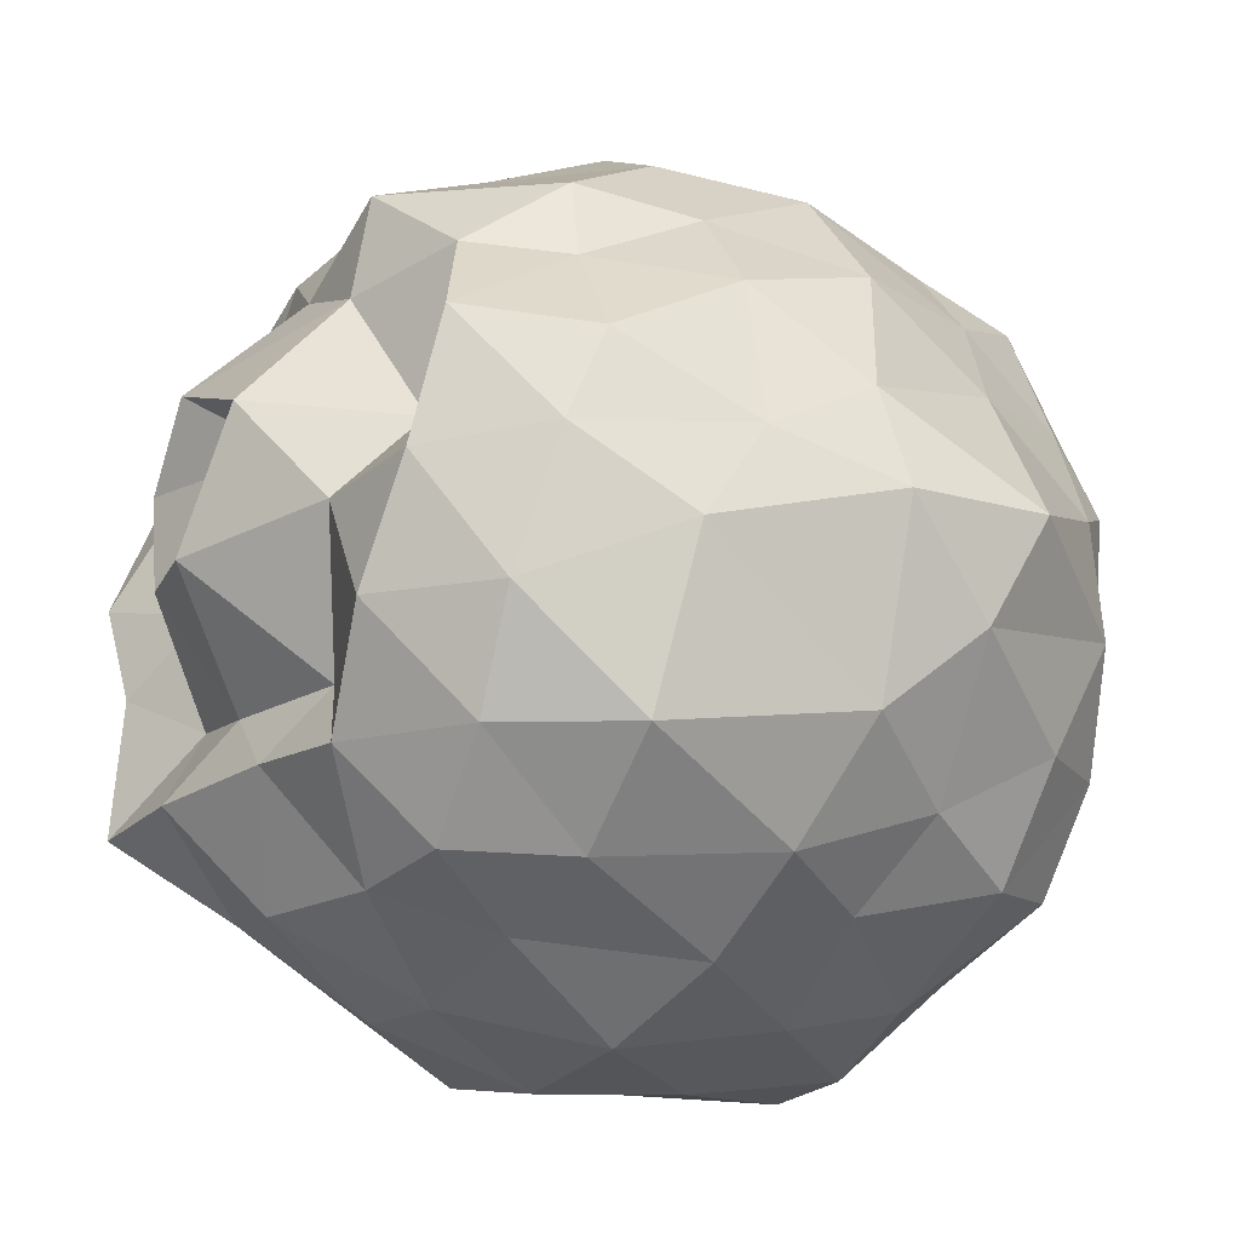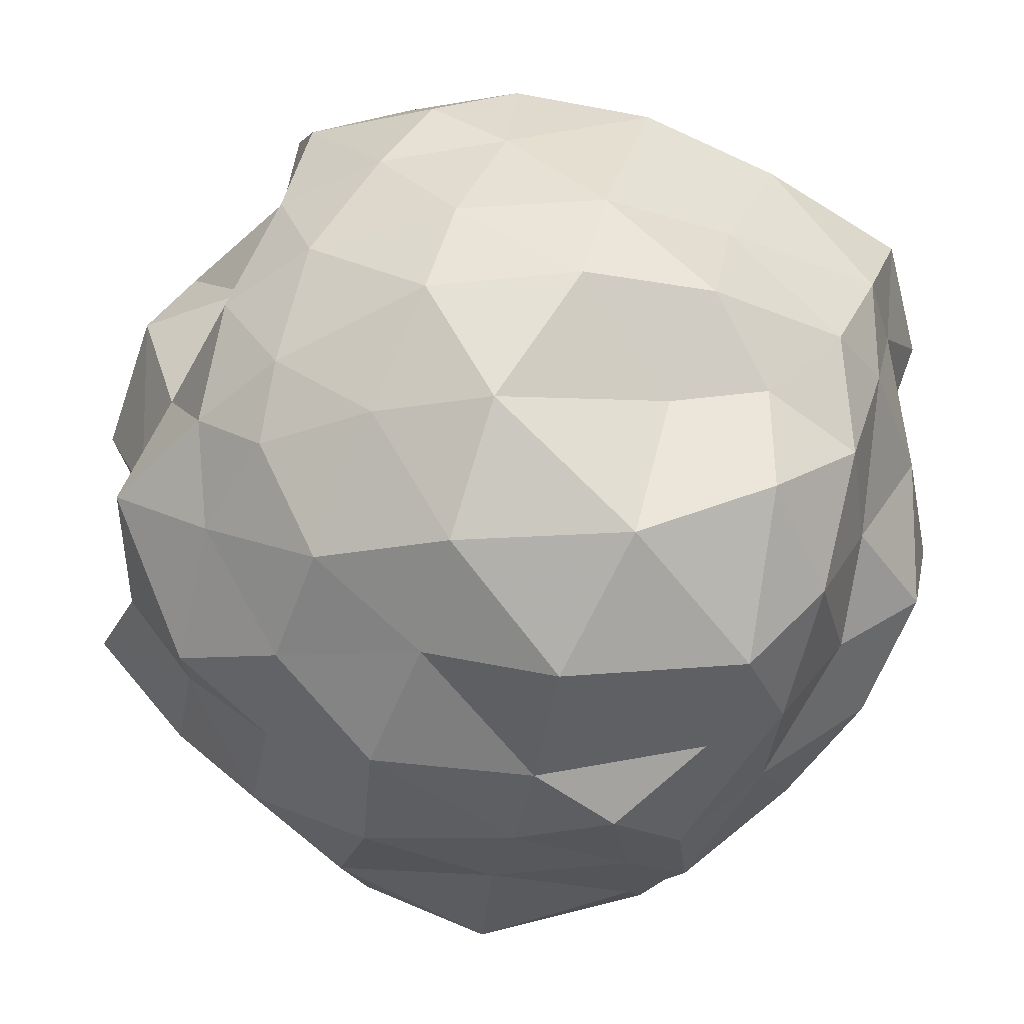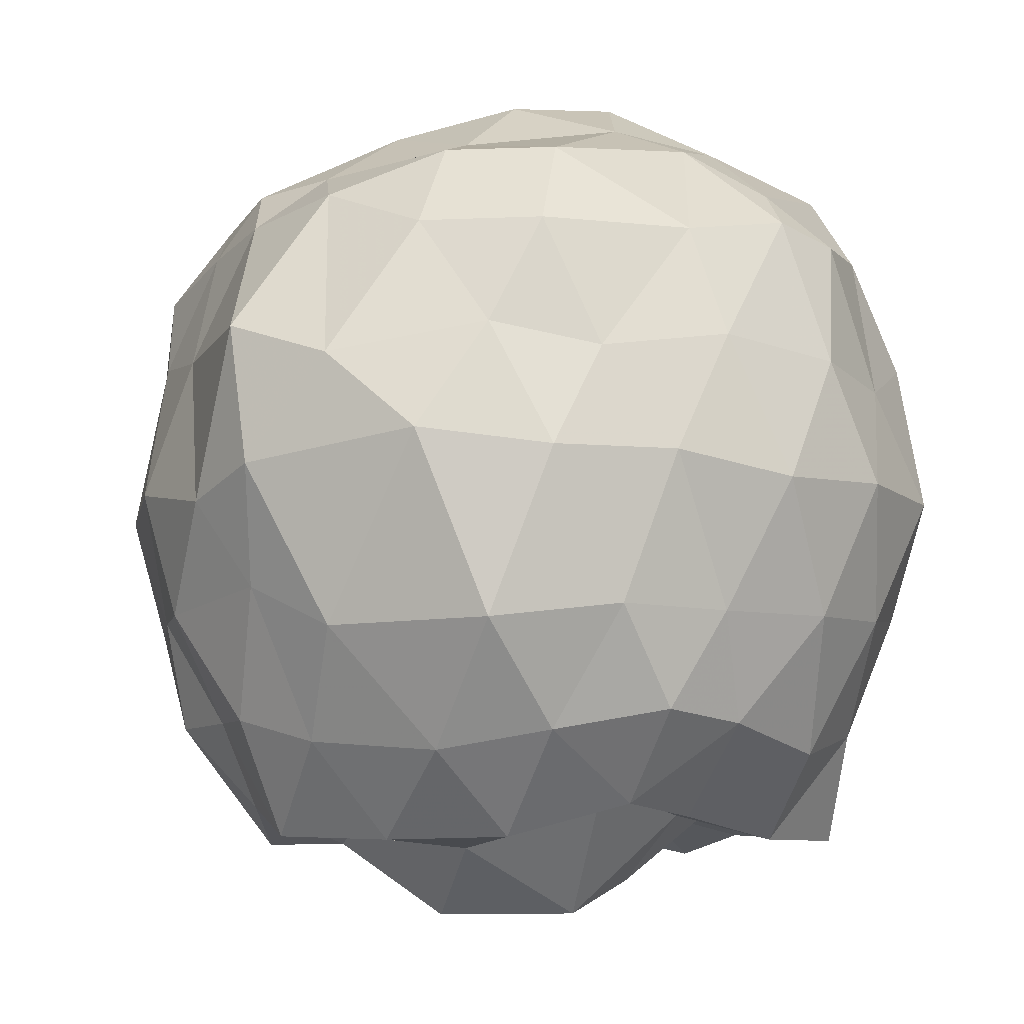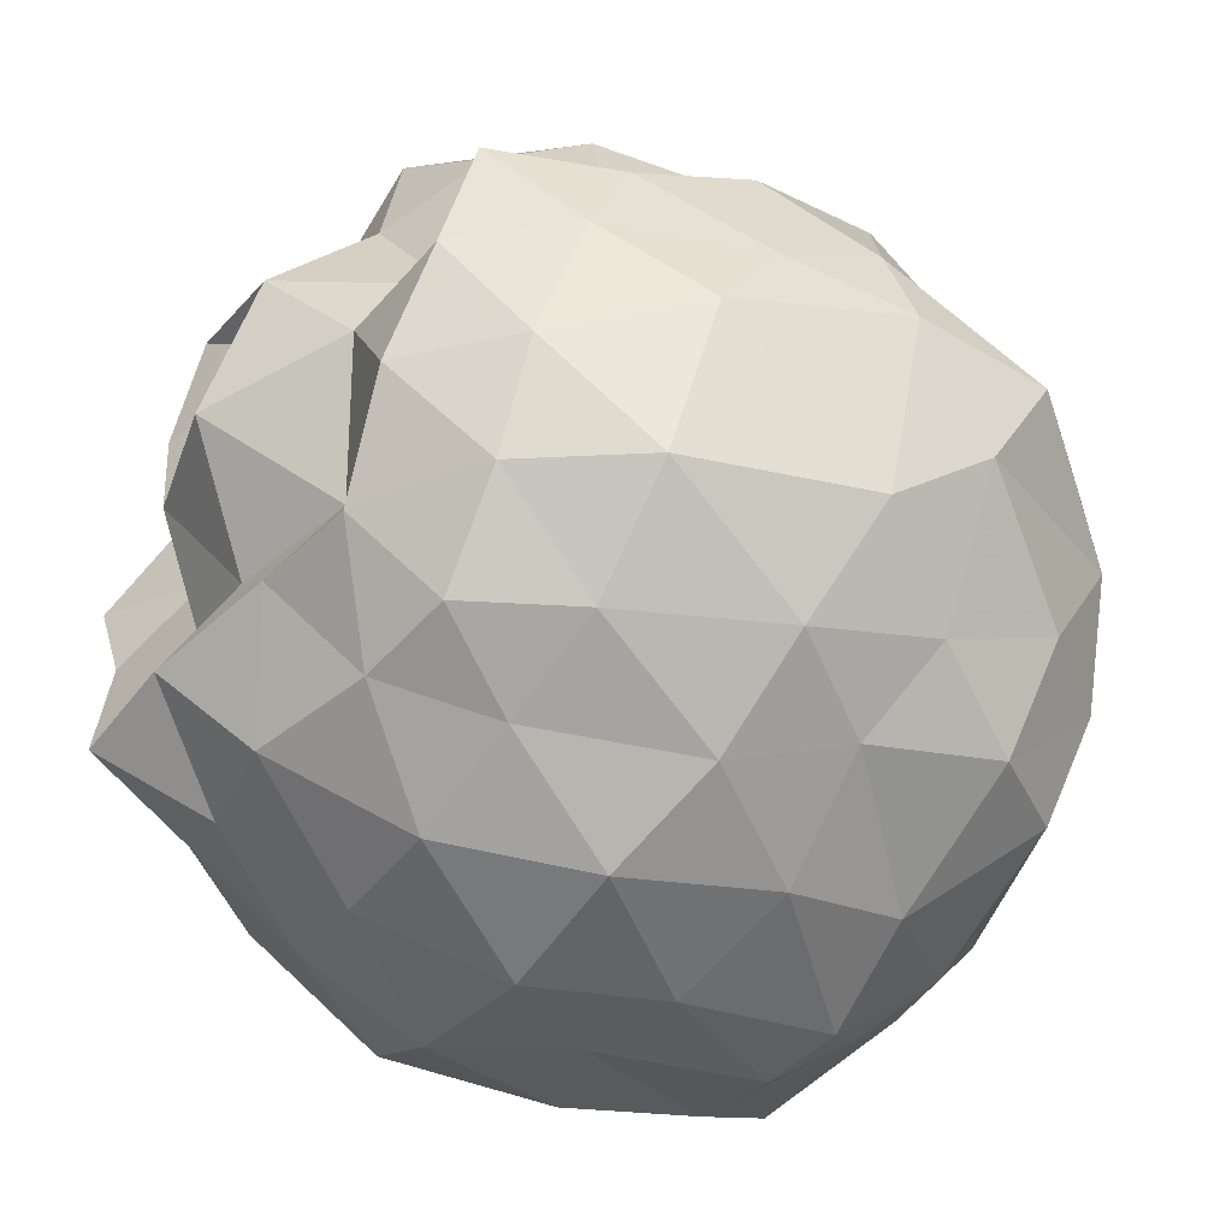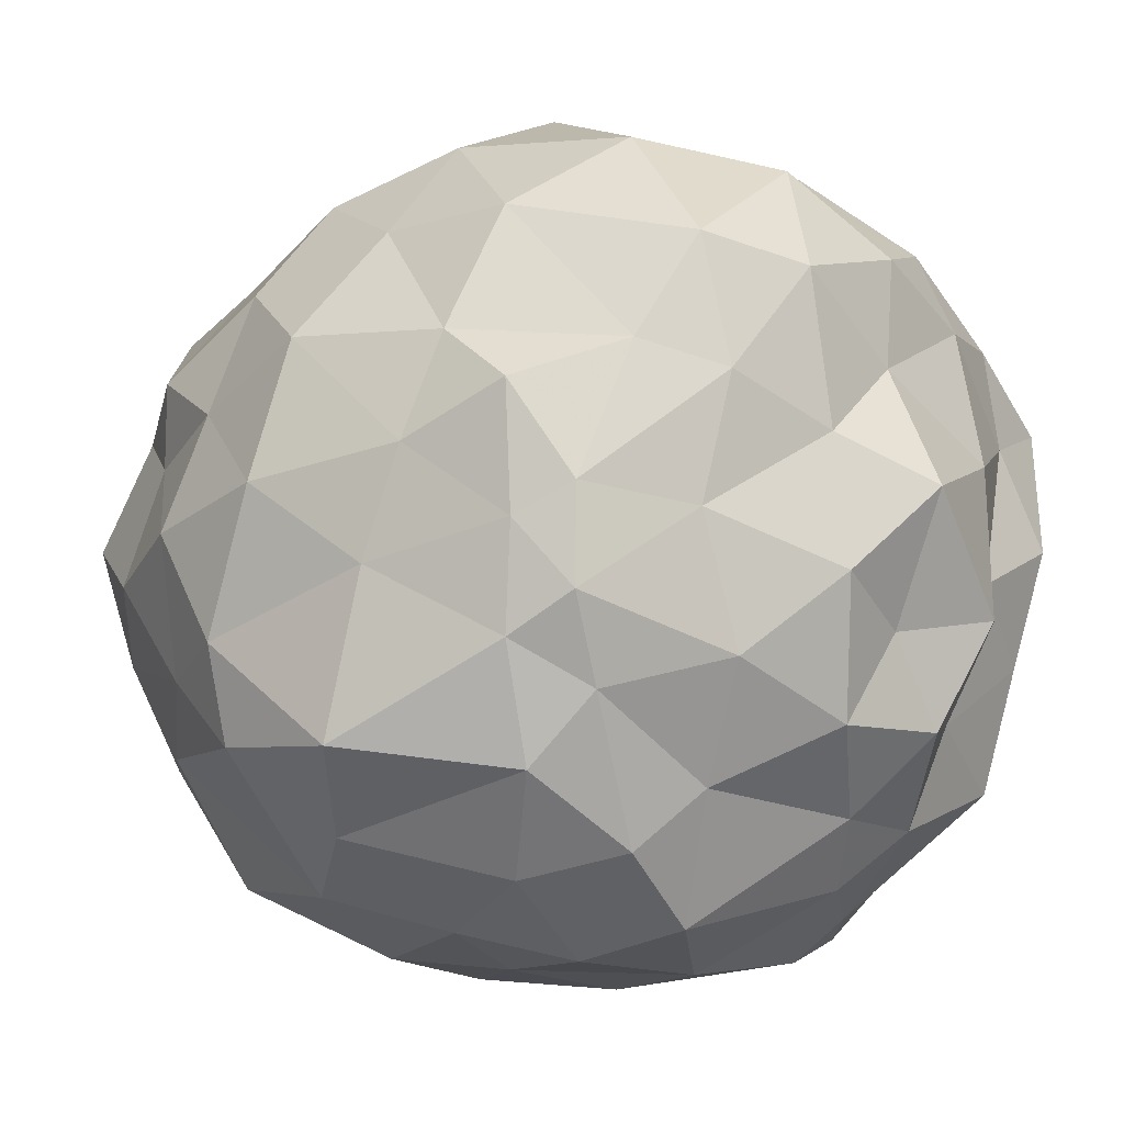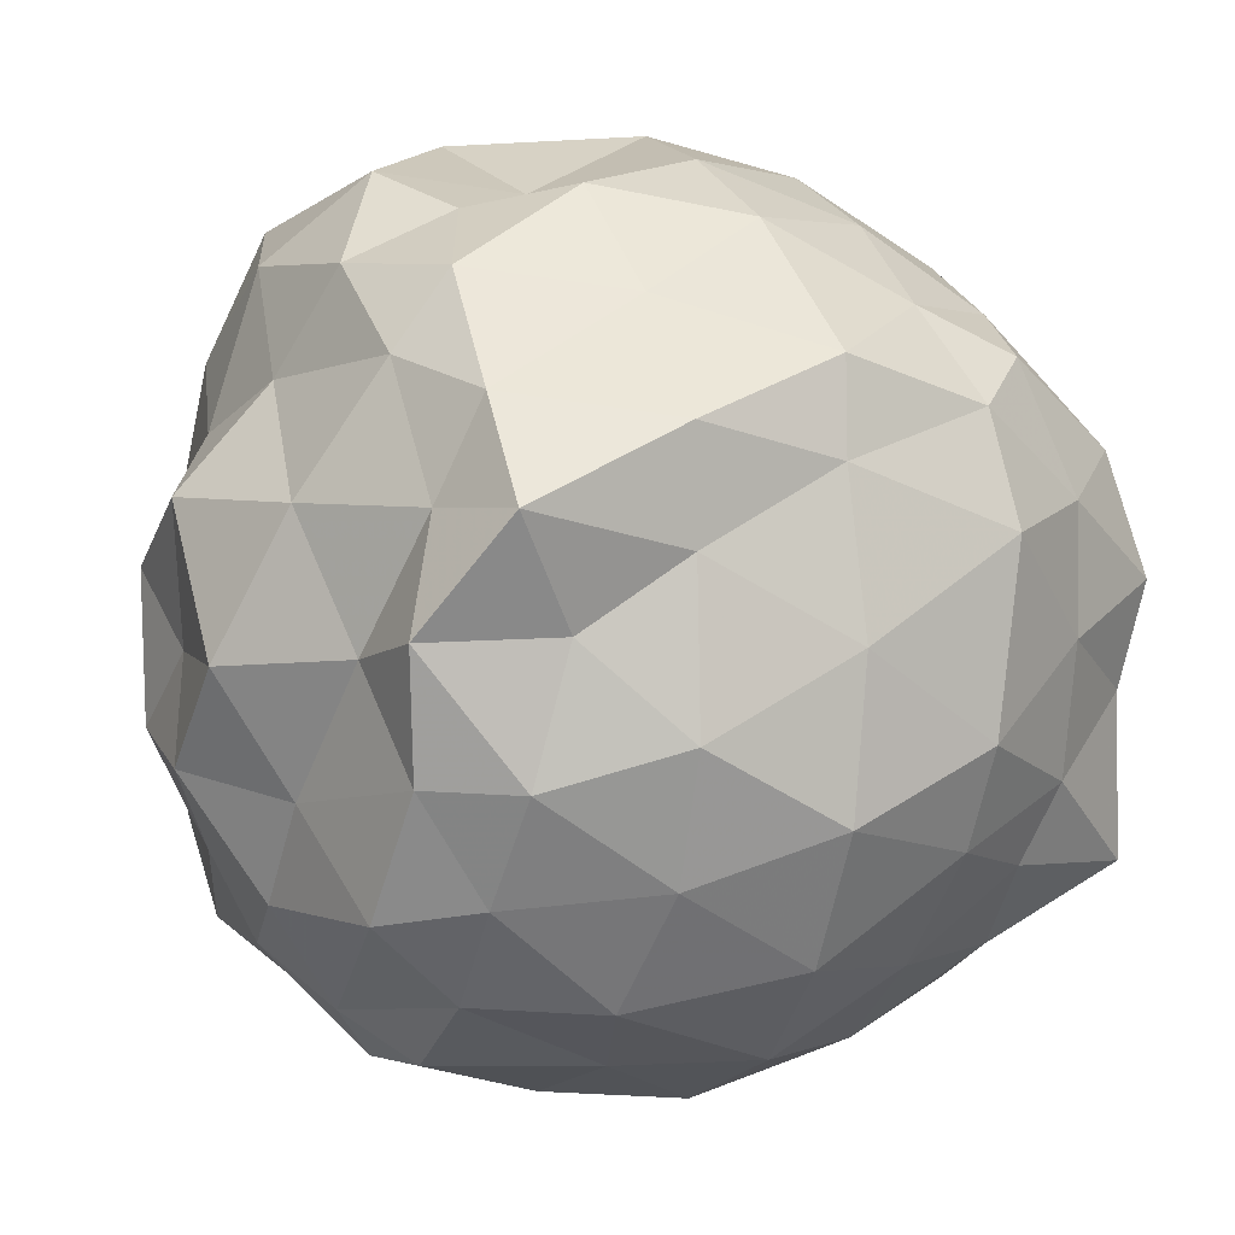
<metadata>
{"format":"obj","ext":"obj","renderer":"f3d","projection":"perspective","resolution":1024,"background":"white","views":[{"elev":-34.1,"azim":-122.6,"up":"+Y"},{"elev":78.1,"azim":-68.1,"up":"+Y"},{"elev":-7.4,"azim":-39.4,"up":"+Z"},{"elev":-60.7,"azim":-125.5,"up":"+Y"},{"elev":9.6,"azim":-45.1,"up":"+Y"},{"elev":3.8,"azim":63.7,"up":"+Y"}]}
</metadata>
<code>
v -2.395 -0.3616 0.3473
v -2.568 -0.3251 -1.52
v -1.542 -0.293 -0.1135
v -1.475 -0.05283 0.02532
v -1.654 0.1613 0.009382
v -1.88 0.3986 -0.02062
v -2.099 0.5201 -0.1301
v -2.321 0.6042 -0.03571
v -2.703 0.4959 0.05481
v -2.883 0.2829 0.03584
v -3.123 0.21 -0.09652
v -3.172 -0.06701 -0.03275
v -3.217 -0.3059 -0.001358
v -3.193 -0.5809 0.03441
v -3.126 -0.8478 -0.06702
v -2.935 -1.066 -0.06915
v -2.576 -1.174 -0.06181
v -2.291 -1.198 -0.01024
v -2.115 -1.19 -0.04519
v -1.866 -1.028 -0.02429
v -1.704 -0.8188 -0.0164
v -1.565 -0.5857 -0.03943
v -1.476 -0.1375 -0.3363
v -1.459 0.1066 -0.3232
v -1.724 0.3479 -0.3553
v -1.937 0.5667 -0.3257
v -2.217 0.56 -0.3308
v -2.553 0.6791 -0.2884
v -2.896 0.5431 -0.331
v -3.096 0.2911 -0.309
v -3.228 0.06659 -0.3043
v -3.314 -0.1839 -0.3302
v -3.442 -0.5451 -0.3086
v -3.339 -0.7764 -0.3908
v -3.064 -1.028 -0.3224
v -2.848 -1.171 -0.3734
v -2.55 -1.275 -0.327
v -2.228 -1.293 -0.3569
v -1.969 -1.195 -0.3917
v -1.72 -1.041 -0.2893
v -1.54 -0.7825 -0.333
v -1.444 -0.4975 -0.327
v -1.449 0.02675 -0.6396
v -1.48 0.2315 -0.6537
v -1.805 0.5016 -0.6474
v -2.025 0.6278 -0.6209
v -2.389 0.7036 -0.6913
v -2.718 0.6507 -0.6645
v -2.951 0.472 -0.6456
v -3.201 0.2562 -0.6784
v -3.356 -0.04007 -0.6463
v -3.428 -0.3859 -0.702
v -3.437 -0.6053 -0.6362
v -3.227 -0.9667 -0.5752
v -2.989 -1.167 -0.6141
v -2.713 -1.278 -0.6121
v -2.424 -1.352 -0.6581
v -2.09 -1.309 -0.6409
v -1.769 -1.169 -0.6522
v -1.555 -0.9562 -0.6355
v -1.4 -0.6653 -0.6285
v -1.392 -0.3205 -0.653
v -1.507 0.1303 -0.9898
v -1.7 0.331 -0.94
v -1.955 0.4996 -0.9638
v -2.184 0.6093 -0.9434
v -2.502 0.6044 -0.945
v -2.845 0.5117 -0.9495
v -3.064 0.3211 -0.9687
v -3.219 0.0664 -0.951
v -3.356 -0.1864 -0.9531
v -3.356 -0.5147 -0.9083
v -3.284 -0.7199 -1.007
v -3.091 -1.062 -0.9995
v -2.812 -1.201 -0.9626
v -2.536 -1.246 -0.9674
v -2.243 -1.273 -0.9666
v -1.972 -1.187 -0.9598
v -1.705 -0.9918 -0.9307
v -1.522 -0.7421 -0.9572
v -1.43 -0.5227 -0.967
v -1.43 -0.1128 -1.018
v -1.657 0.2282 -1.153
v -1.858 0.3174 -1.205
v -2.153 0.4268 -1.258
v -2.446 0.4759 -1.216
v -2.641 0.4742 -1.174
v -2.847 0.3074 -1.241
v -3.132 0.1084 -1.209
v -3.151 -0.08954 -1.202
v -3.272 -0.3501 -1.209
v -3.209 -0.5548 -1.263
v -3.061 -0.8356 -1.287
v -2.886 -1.039 -1.243
v -2.649 -1.177 -1.194
v -2.423 -1.166 -1.22
v -2.129 -1.108 -1.284
v -1.876 -0.994 -1.231
v -1.669 -0.7999 -1.175
v -1.613 -0.6262 -1.24
v -1.57 -0.3361 -1.245
v -1.586 -0.05744 -1.253
v -1.626 -0.3006 0.1765
v -1.701 -0.05699 0.09804
v -1.889 0.2285 0.1039
v -2.132 0.4092 0.1081
v -2.467 0.414 0.1564
v -2.737 0.2181 0.1776
v -3.081 0.009089 0.06481
v -3.13 -0.2032 0.1104
v -3.081 -0.4159 0.1235
v -2.99 -0.7736 0.1392
v -2.82 -0.9767 0.1336
v -2.394 -0.9641 0.1965
v -2.233 -1.085 0.08577
v -1.831 -0.8521 0.1741
v -1.684 -0.5782 0.144
v -1.856 -0.3465 0.1845
v -1.986 -0.05347 0.2676
v -2.257 0.1817 0.2029
v -2.502 0.073 0.2546
v -2.846 -0.05702 0.1954
v -2.822 -0.3618 0.2806
v -2.832 -0.6527 0.2033
v -2.453 -0.7756 0.2784
v -2.2 -0.8574 0.2418
v -2.062 -0.6395 0.2346
v -2.106 -0.3705 0.3933
v -2.309 -0.049 0.3979
v -2.582 -0.2005 0.3753
v -2.579 -0.5318 0.3682
v -2.308 -0.589 0.398
v -1.765 0.03885 -1.444
v -2.019 0.2212 -1.406
v -2.329 0.3141 -1.412
v -2.619 0.3442 -1.353
v -2.834 0.1574 -1.498
v -3.03 -0.06069 -1.405
v -3.13 -0.3184 -1.48
v -3.014 -0.5867 -1.489
v -2.834 -0.8143 -1.482
v -2.61 -0.9932 -1.406
v -2.356 -0.919 -1.433
v -2.029 -0.8662 -1.486
v -1.77 -0.8218 -1.489
v -1.754 -0.4607 -1.472
v -1.721 -0.2289 -1.521
v -1.961 0.02342 -1.442
v -2.218 0.04904 -1.435
v -2.551 0.07816 -1.486
v -2.759 -0.05867 -1.496
v -2.873 -0.3759 -1.373
v -2.745 -0.5473 -1.508
v -2.535 -0.8091 -1.367
v -2.24 -0.7527 -1.427
v -2.02 -0.6601 -1.399
v -1.974 -0.3443 -1.408
v -2.17 -0.2389 -1.628
v -2.355 -0.1106 -1.666
v -2.63 -0.3033 -1.672
v -2.411 -0.5556 -1.669
v -2.135 -0.4432 -1.591
f 3 23 4
f 4 23 24
f 4 24 5
f 5 24 25
f 5 25 6
f 6 25 26
f 6 26 7
f 7 26 27
f 7 27 8
f 8 27 28
f 8 28 9
f 9 28 29
f 9 29 10
f 10 29 30
f 10 30 11
f 11 30 31
f 11 31 12
f 12 31 32
f 12 32 13
f 13 32 33
f 13 33 14
f 14 33 34
f 14 34 15
f 15 34 35
f 15 35 16
f 16 35 36
f 16 36 17
f 17 36 37
f 17 37 18
f 18 37 38
f 18 38 19
f 19 38 39
f 19 39 20
f 20 39 40
f 20 40 21
f 21 40 41
f 21 41 22
f 22 41 42
f 22 42 3
f 3 42 23
f 23 43 24
f 24 43 44
f 24 44 25
f 25 44 45
f 25 45 26
f 26 45 46
f 26 46 27
f 27 46 47
f 27 47 28
f 28 47 48
f 28 48 29
f 29 48 49
f 29 49 30
f 30 49 50
f 30 50 31
f 31 50 51
f 31 51 32
f 32 51 52
f 32 52 33
f 33 52 53
f 33 53 34
f 34 53 54
f 34 54 35
f 35 54 55
f 35 55 36
f 36 55 56
f 36 56 37
f 37 56 57
f 37 57 38
f 38 57 58
f 38 58 39
f 39 58 59
f 39 59 40
f 40 59 60
f 40 60 41
f 41 60 61
f 41 61 42
f 42 61 62
f 42 62 23
f 23 62 43
f 43 63 44
f 44 63 64
f 44 64 45
f 45 64 65
f 45 65 46
f 46 65 66
f 46 66 47
f 47 66 67
f 47 67 48
f 48 67 68
f 48 68 49
f 49 68 69
f 49 69 50
f 50 69 70
f 50 70 51
f 51 70 71
f 51 71 52
f 52 71 72
f 52 72 53
f 53 72 73
f 53 73 54
f 54 73 74
f 54 74 55
f 55 74 75
f 55 75 56
f 56 75 76
f 56 76 57
f 57 76 77
f 57 77 58
f 58 77 78
f 58 78 59
f 59 78 79
f 59 79 60
f 60 79 80
f 60 80 61
f 61 80 81
f 61 81 62
f 62 81 82
f 62 82 43
f 43 82 63
f 63 83 64
f 64 83 84
f 64 84 65
f 65 84 85
f 65 85 66
f 66 85 86
f 66 86 67
f 67 86 87
f 67 87 68
f 68 87 88
f 68 88 69
f 69 88 89
f 69 89 70
f 70 89 90
f 70 90 71
f 71 90 91
f 71 91 72
f 72 91 92
f 72 92 73
f 73 92 93
f 73 93 74
f 74 93 94
f 74 94 75
f 75 94 95
f 75 95 76
f 76 95 96
f 76 96 77
f 77 96 97
f 77 97 78
f 78 97 98
f 78 98 79
f 79 98 99
f 79 99 80
f 80 99 100
f 80 100 81
f 81 100 101
f 81 101 82
f 82 101 102
f 82 102 63
f 63 102 83
f 103 104 118
f 104 119 118
f 104 105 119
f 105 120 119
f 105 106 120
f 106 107 120
f 107 121 120
f 107 108 121
f 108 122 121
f 108 109 122
f 109 110 122
f 110 123 122
f 110 111 123
f 111 124 123
f 111 112 124
f 112 113 124
f 113 125 124
f 113 114 125
f 114 126 125
f 114 115 126
f 115 116 126
f 116 127 126
f 116 117 127
f 117 118 127
f 117 103 118
f 118 119 128
f 119 129 128
f 119 120 129
f 120 121 129
f 121 130 129
f 121 122 130
f 122 123 130
f 123 131 130
f 123 124 131
f 124 125 131
f 125 132 131
f 125 126 132
f 126 127 132
f 127 128 132
f 127 118 128
f 133 148 134
f 134 148 149
f 134 149 135
f 135 149 150
f 135 150 136
f 136 150 137
f 137 150 151
f 137 151 138
f 138 151 152
f 138 152 139
f 139 152 140
f 140 152 153
f 140 153 141
f 141 153 154
f 141 154 142
f 142 154 143
f 143 154 155
f 143 155 144
f 144 155 156
f 144 156 145
f 145 156 146
f 146 156 157
f 146 157 147
f 147 157 148
f 147 148 133
f 148 158 149
f 149 158 159
f 149 159 150
f 150 159 151
f 151 159 160
f 151 160 152
f 152 160 153
f 153 160 161
f 153 161 154
f 154 161 155
f 155 161 162
f 155 162 156
f 156 162 157
f 157 162 158
f 157 158 148
f 3 4 103
f 103 4 104
f 4 5 104
f 104 5 105
f 5 6 105
f 105 6 106
f 6 7 106
f 7 8 106
f 106 8 107
f 8 9 107
f 107 9 108
f 9 10 108
f 108 10 109
f 10 11 109
f 11 12 109
f 109 12 110
f 12 13 110
f 110 13 111
f 13 14 111
f 111 14 112
f 14 15 112
f 15 16 112
f 112 16 113
f 16 17 113
f 113 17 114
f 17 18 114
f 114 18 115
f 18 19 115
f 19 20 115
f 115 20 116
f 20 21 116
f 116 21 117
f 21 22 117
f 117 22 103
f 22 3 103
f 83 133 84
f 84 133 134
f 84 134 85
f 85 134 135
f 85 135 86
f 86 135 136
f 86 136 87
f 87 136 88
f 88 136 137
f 88 137 89
f 89 137 138
f 89 138 90
f 90 138 139
f 90 139 91
f 91 139 92
f 92 139 140
f 92 140 93
f 93 140 141
f 93 141 94
f 94 141 142
f 94 142 95
f 95 142 96
f 96 142 143
f 96 143 97
f 97 143 144
f 97 144 98
f 98 144 145
f 98 145 99
f 99 145 100
f 100 145 146
f 100 146 101
f 101 146 147
f 101 147 102
f 102 147 133
f 102 133 83
f 128 129 1
f 129 130 1
f 130 131 1
f 131 132 1
f 132 128 1
f 159 158 2
f 160 159 2
f 161 160 2
f 162 161 2
f 158 162 2

</code>
